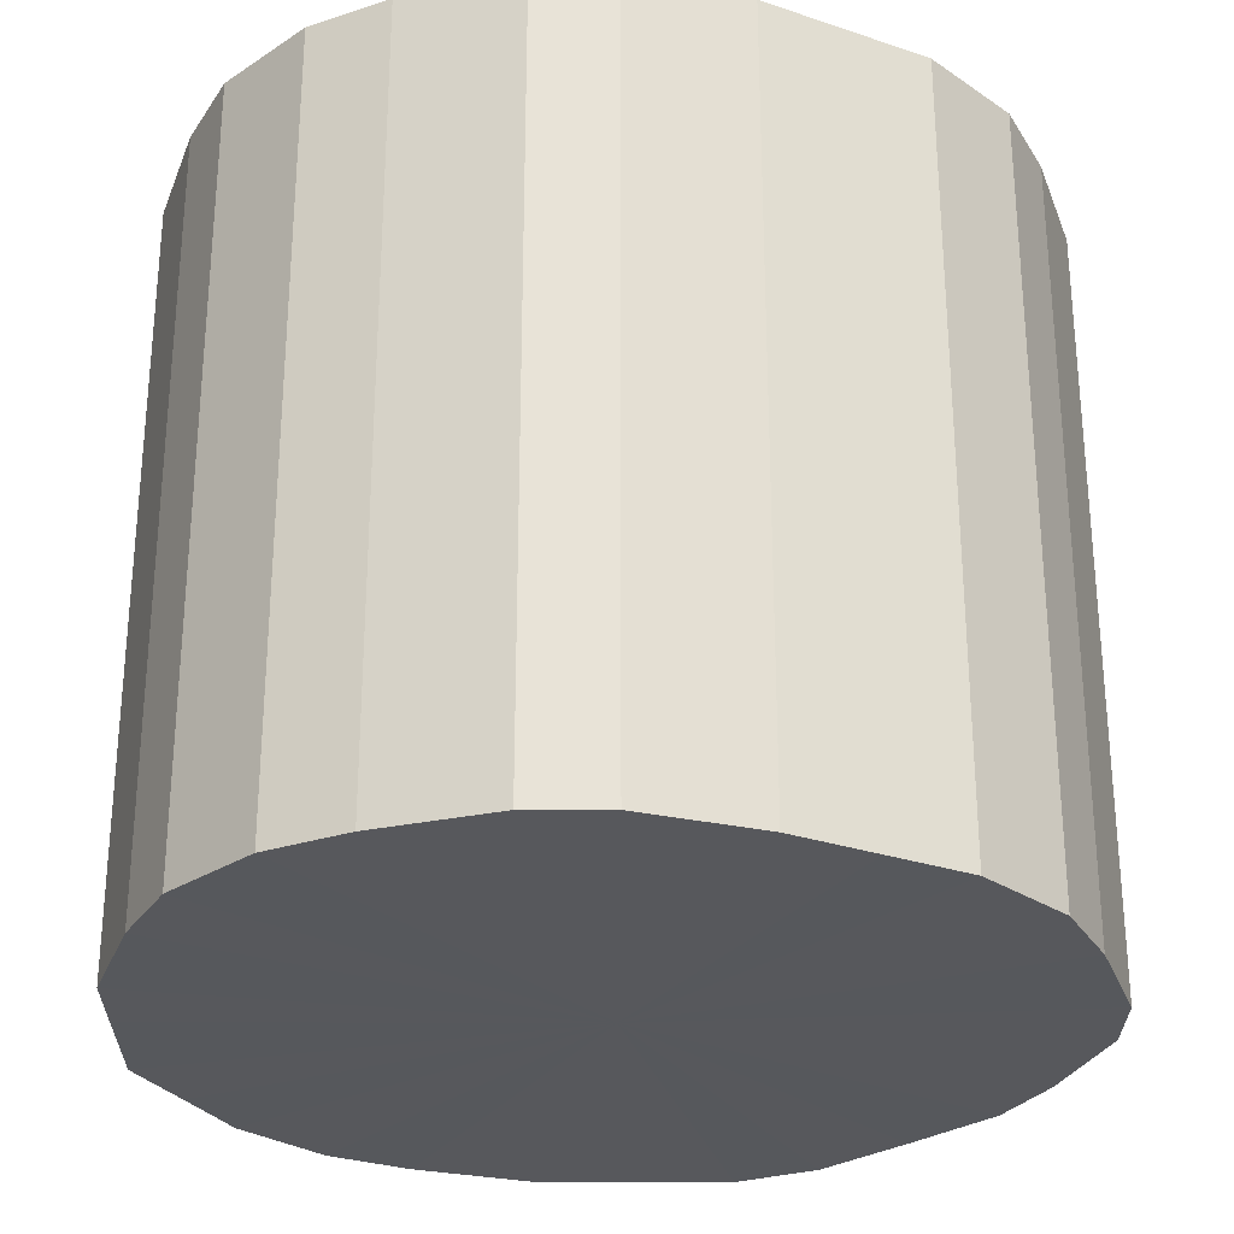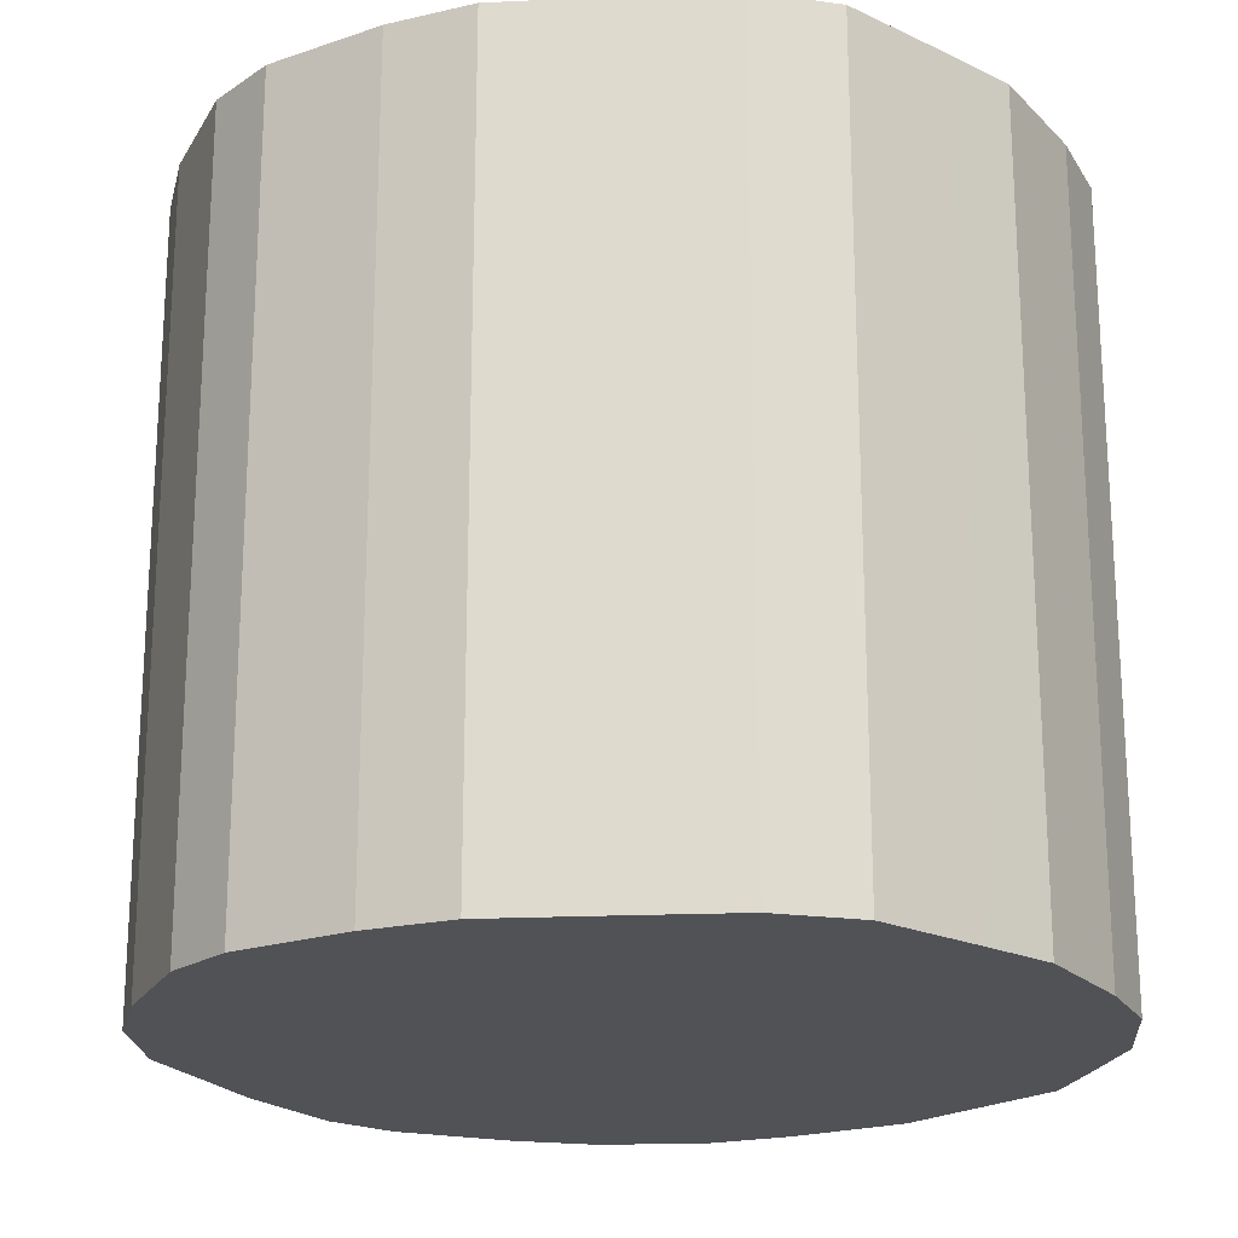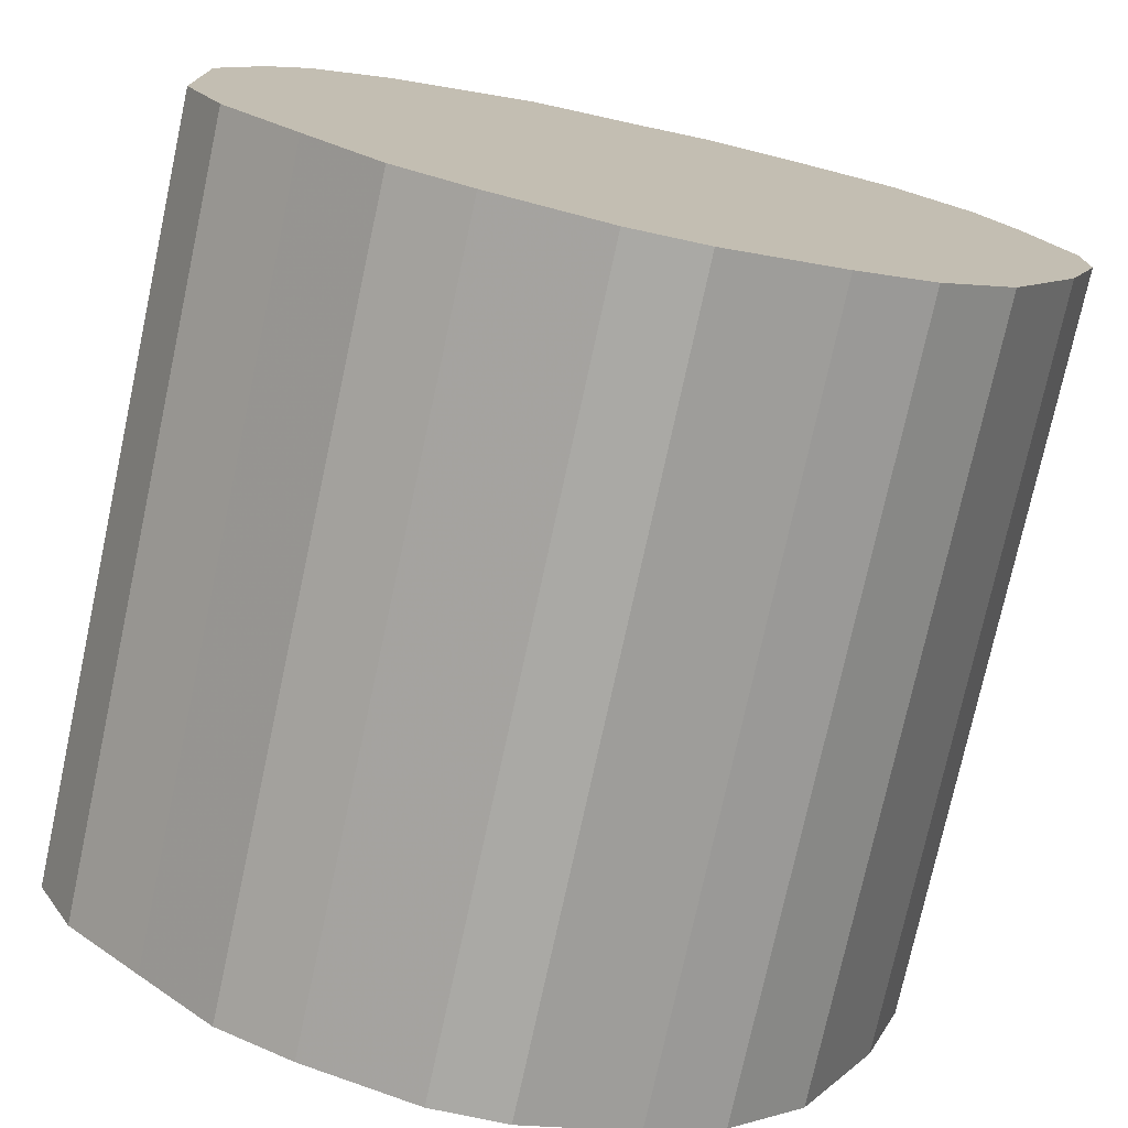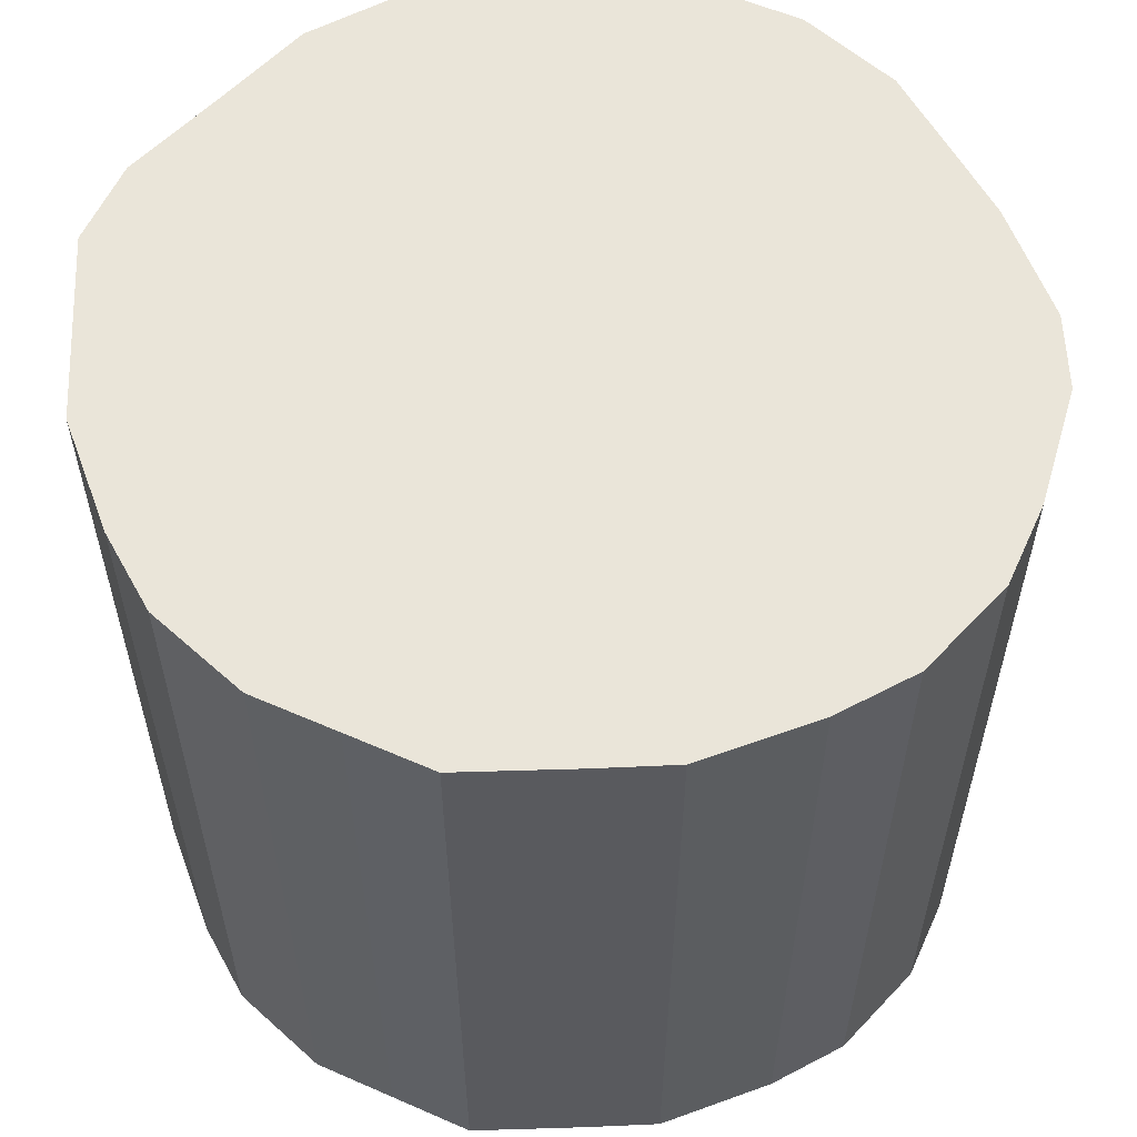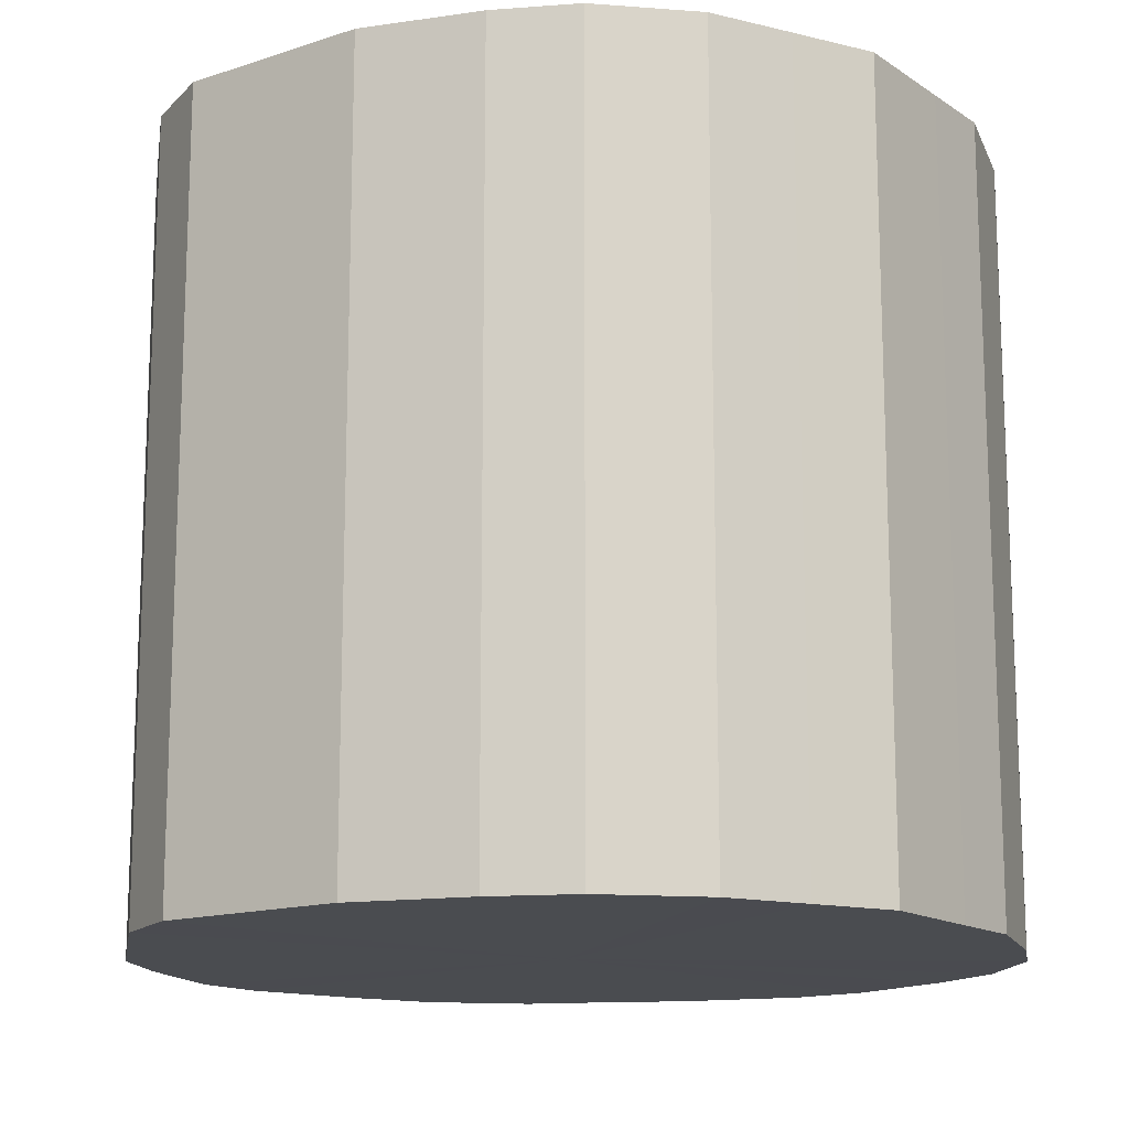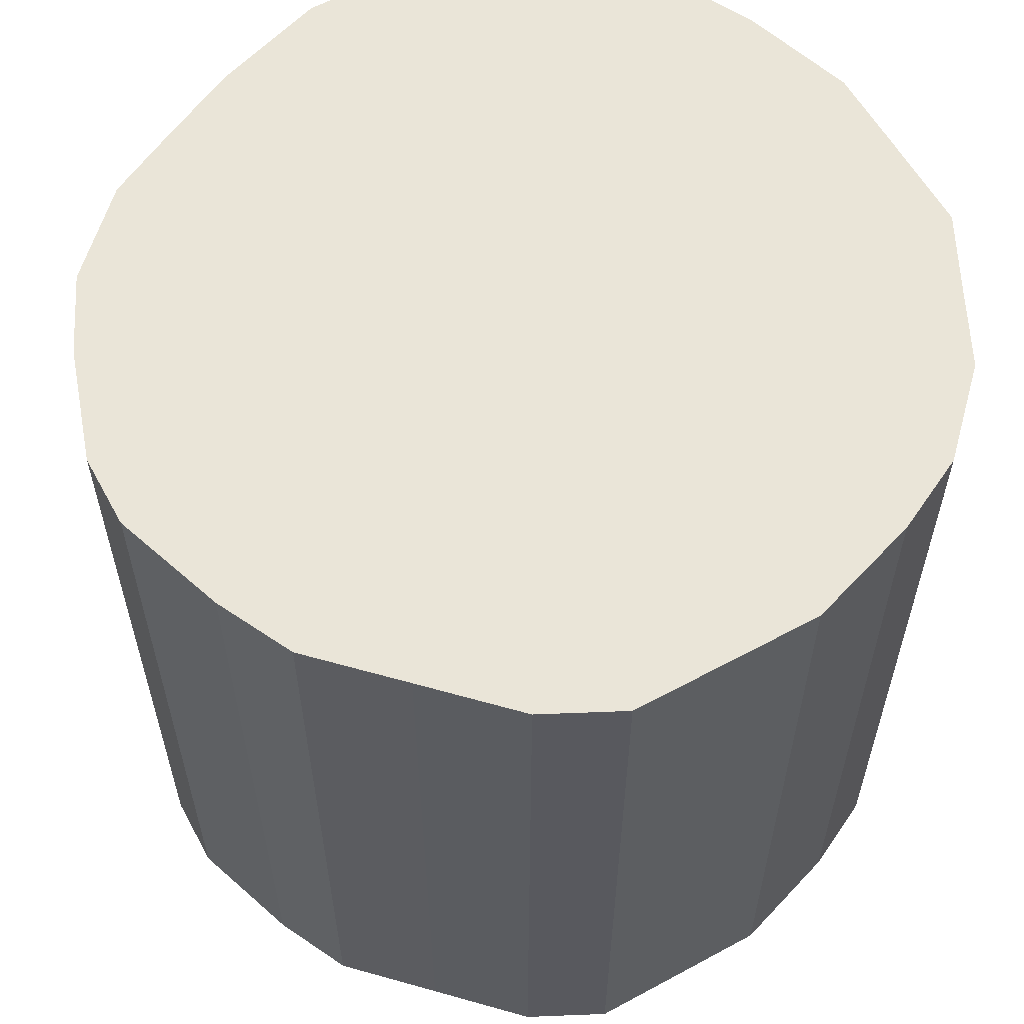
<metadata>
{"format":"obj","ext":"obj","renderer":"f3d","projection":"perspective","resolution":1024,"background":"white","views":[{"elev":-28.4,"azim":-90.4,"up":"+Z"},{"elev":-20.8,"azim":49.6,"up":"+Z"},{"elev":-75.4,"azim":167.8,"up":"+Y"},{"elev":58.1,"azim":177.9,"up":"+Z"},{"elev":-14.7,"azim":125.7,"up":"+Z"},{"elev":59.4,"azim":61.0,"up":"+Z"}]}
</metadata>
<code>
o 7731
v 2245 1880 16.86
v 2245 1880 16.86
v 2245 1880 17.06
v 2245 1880 16.86
v 2245 1880 17.06
v 2245 1880 16.86
v 2245 1880 17.06
v 2245 1880 16.86
v 2245 1880 17.06
v 2245 1880 16.86
v 2245 1880 17.06
v 2245 1880 16.86
v 2245 1880 17.06
v 2245 1880 16.86
v 2245 1880 17.06
v 2245 1880 16.86
v 2245 1880 17.06
v 2245 1880 16.86
v 2245 1880 17.06
v 2245 1880 16.86
v 2245 1880 17.06
v 2245 1880 16.86
v 2245 1880 17.06
v 2245 1880 16.86
v 2245 1880 17.06
v 2245 1880 16.86
v 2245 1880 17.06
v 2245 1880 16.86
v 2245 1880 17.06
v 2245 1880 16.86
v 2245 1880 17.06
v 2245 1880 16.86
v 2245 1880 17.06
v 2245 1880 16.86
v 2245 1880 17.06
v 2245 1880 16.86
v 2245 1880 17.06
v 2245 1880 16.86
v 2245 1880 17.06
v 2245 1880 16.86
v 2245 1880 17.06
v 2245 1880 16.86
v 2245 1880 17.06
v 2245 1880 16.86
v 2245 1880 17.06
v 2245 1880 16.86
v 2245 1880 17.06
v 2245 1880 16.86
v 2245 1880 17.06
v 2245 1880 16.86
v 2245 1880 17.06
v 2245 1880 16.86
v 2245 1880 17.06
v 2245 1880 17.06
v 2245 1880 17.06
v 2245 1880 16.86
v 2245 1880 17.06
v 2245 1880 16.86
v 2245 1880 17.06
v 2245 1880 17.06
v 2245 1880 16.86
v 2245 1880 17.06
v 2245 1880 16.86
v 2245 1880 16.86
v 2245 1880 17.06
v 2245 1880 17.06
v 2245 1880 16.86
v 2245 1880 17.06
v 2245 1880 16.86
v 2245 1880 16.86
v 2245 1880 17.06
v 2245 1880 17.06
v 2245 1880 16.86
v 2245 1880 17.06
v 2245 1880 16.86
v 2245 1880 16.86
v 2245 1880 17.06
v 2245 1880 17.06
v 2245 1880 16.86
v 2245 1880 17.06
v 2245 1880 16.86
v 2245 1880 16.86
v 2245 1880 17.06
v 2245 1880 17.06
v 2245 1880 16.86
v 2245 1880 17.06
v 2245 1880 16.86
v 2245 1880 16.86
v 2245 1880 17.06
v 2245 1880 17.06
v 2245 1880 16.86
v 2245 1880 17.06
v 2245 1880 16.86
v 2245 1880 16.86
v 2245 1880 17.06
v 2245 1880 17.06
v 2245 1880 16.86
v 2245 1880 17.06
v 2245 1880 16.86
v 2245 1880 16.86
v 2245 1880 17.06
v 2245 1880 17.06
v 2245 1880 16.86
v 2245 1880 17.06
v 2245 1880 16.86
v 2245 1880 16.86
v 2245 1880 17.06
v 2245 1880 16.86
v 2245 1880 16.86
v 2245 1880 16.86
v 2245 1880 16.86
v 2245 1880 16.86
v 2245 1880 16.86
v 2245 1880 16.86
v 2245 1880 16.86
v 2245 1880 16.86
v 2245 1880 16.86
v 2245 1880 16.86
v 2245 1880 16.86
v 2245 1880 16.86
v 2245 1880 16.86
v 2245 1880 16.86
v 2245 1880 16.86
v 2245 1880 16.86
v 2245 1880 16.86
v 2245 1880 16.86
v 2245 1880 16.86
v 2245 1880 16.86
v 2245 1880 16.86
v 2245 1880 16.86
v 2245 1880 16.86
v 2245 1880 16.86
v 2245 1880 16.86
v 2245 1880 16.86
v 2245 1880 16.86
v 2245 1880 16.86
v 2245 1880 17.06
v 2245 1880 17.06
v 2245 1880 17.06
v 2245 1880 17.06
v 2245 1880 17.06
v 2245 1880 17.06
v 2245 1880 17.06
v 2245 1880 17.06
v 2245 1880 17.06
v 2245 1880 17.06
v 2245 1880 17.06
v 2245 1880 17.06
v 2245 1880 17.06
v 2245 1880 17.06
v 2245 1880 17.06
v 2245 1880 17.06
v 2245 1880 17.06
v 2245 1880 17.06
v 2245 1880 17.06
v 2245 1880 17.06
v 2245 1880 17.06
v 2245 1880 17.06
v 2245 1880 17.06
v 2245 1880 17.06
v 2245 1880 17.06
v 2245 1880 17.06
v 2245 1880 17.06
v 2245 1880 17.06
f 1 2 3
f 2 4 5
f 6 1 7
f 4 8 9
f 10 6 11
f 8 12 13
f 14 10 15
f 12 16 17
f 18 14 19
f 16 20 21
f 22 18 23
f 20 24 25
f 26 22 27
f 24 28 29
f 30 26 31
f 28 32 33
f 34 30 35
f 32 36 37
f 38 34 39
f 36 40 41
f 42 38 43
f 40 44 45
f 46 42 47
f 44 48 49
f 50 46 51
f 48 52 53
f 52 50 54
f 55 56 57
f 57 58 59
f 60 61 55
f 62 63 60
f 59 64 65
f 66 67 62
f 68 69 66
f 65 70 71
f 72 73 68
f 74 75 72
f 71 76 77
f 78 79 74
f 80 81 78
f 77 82 83
f 84 85 80
f 86 87 84
f 83 88 89
f 90 91 86
f 92 93 90
f 89 94 95
f 96 97 92
f 98 99 96
f 95 100 101
f 102 103 98
f 104 105 102
f 101 106 107
f 107 108 104
f 109 110 111
f 109 112 110
f 109 111 113
f 109 114 112
f 109 113 115
f 109 116 114
f 109 115 117
f 109 118 116
f 109 117 119
f 109 120 118
f 109 119 121
f 109 122 120
f 109 121 123
f 109 124 122
f 109 123 125
f 109 126 124
f 109 125 127
f 109 128 126
f 109 127 129
f 109 130 128
f 109 129 131
f 109 132 130
f 109 131 133
f 109 134 132
f 109 133 135
f 109 136 134
f 109 135 136
f 137 138 139
f 137 140 138
f 137 139 141
f 137 142 140
f 137 141 143
f 137 144 142
f 137 143 145
f 137 146 144
f 137 145 147
f 137 148 146
f 137 147 149
f 137 150 148
f 137 149 151
f 137 152 150
f 137 151 153
f 137 154 152
f 137 153 155
f 137 156 154
f 137 155 157
f 137 158 156
f 137 157 159
f 137 160 158
f 137 159 161
f 137 162 160
f 137 161 163
f 137 164 162
f 137 163 164

</code>
